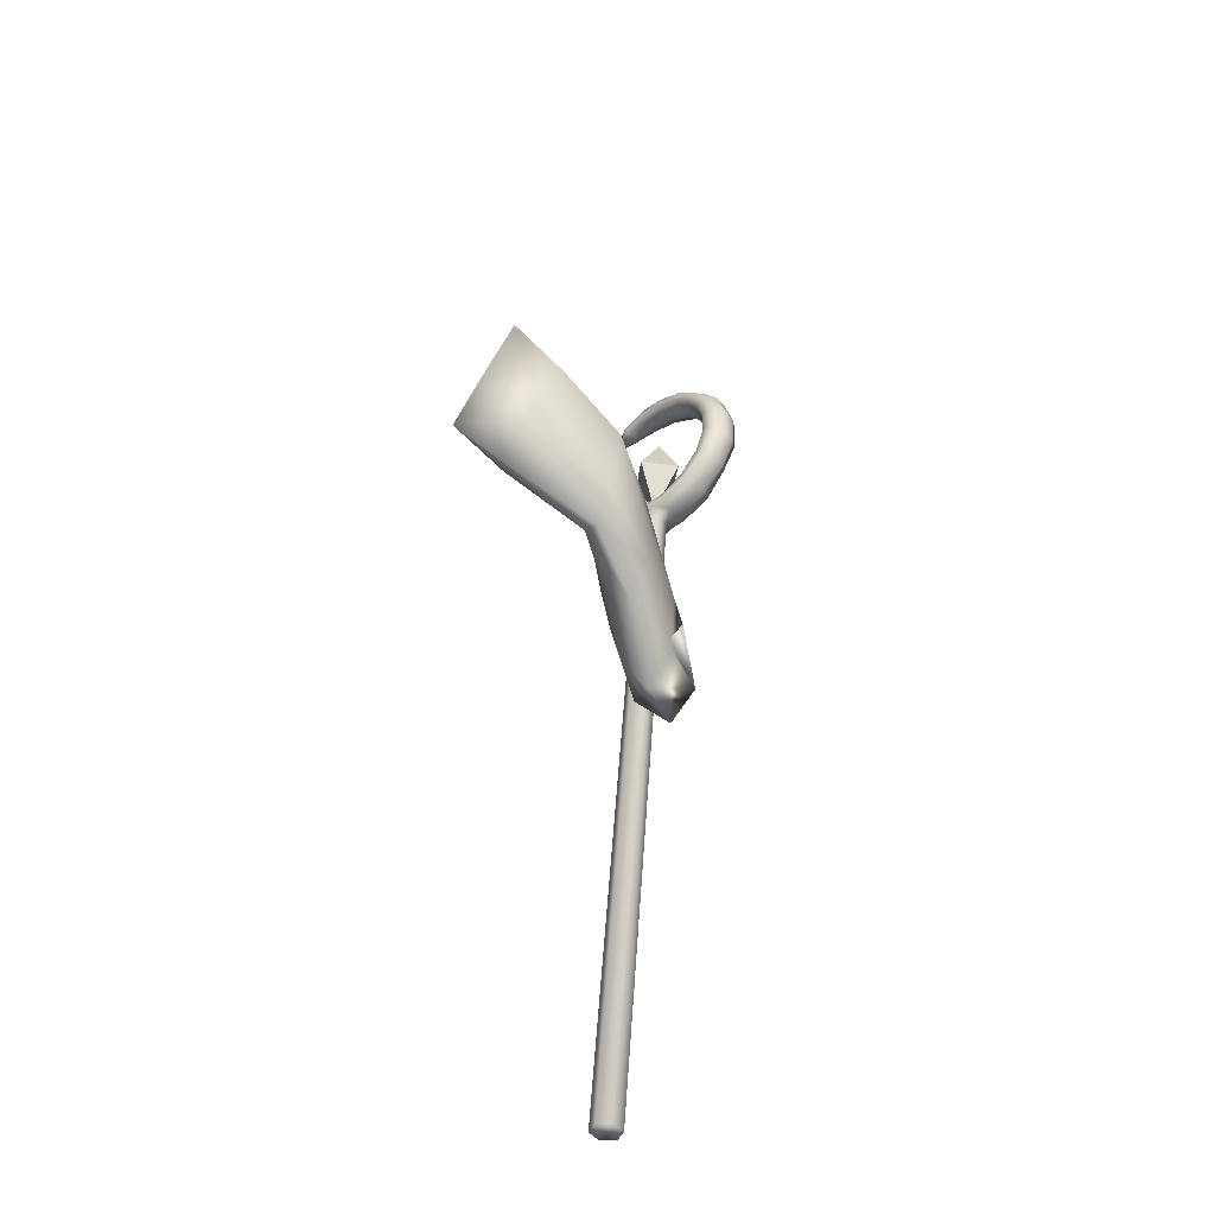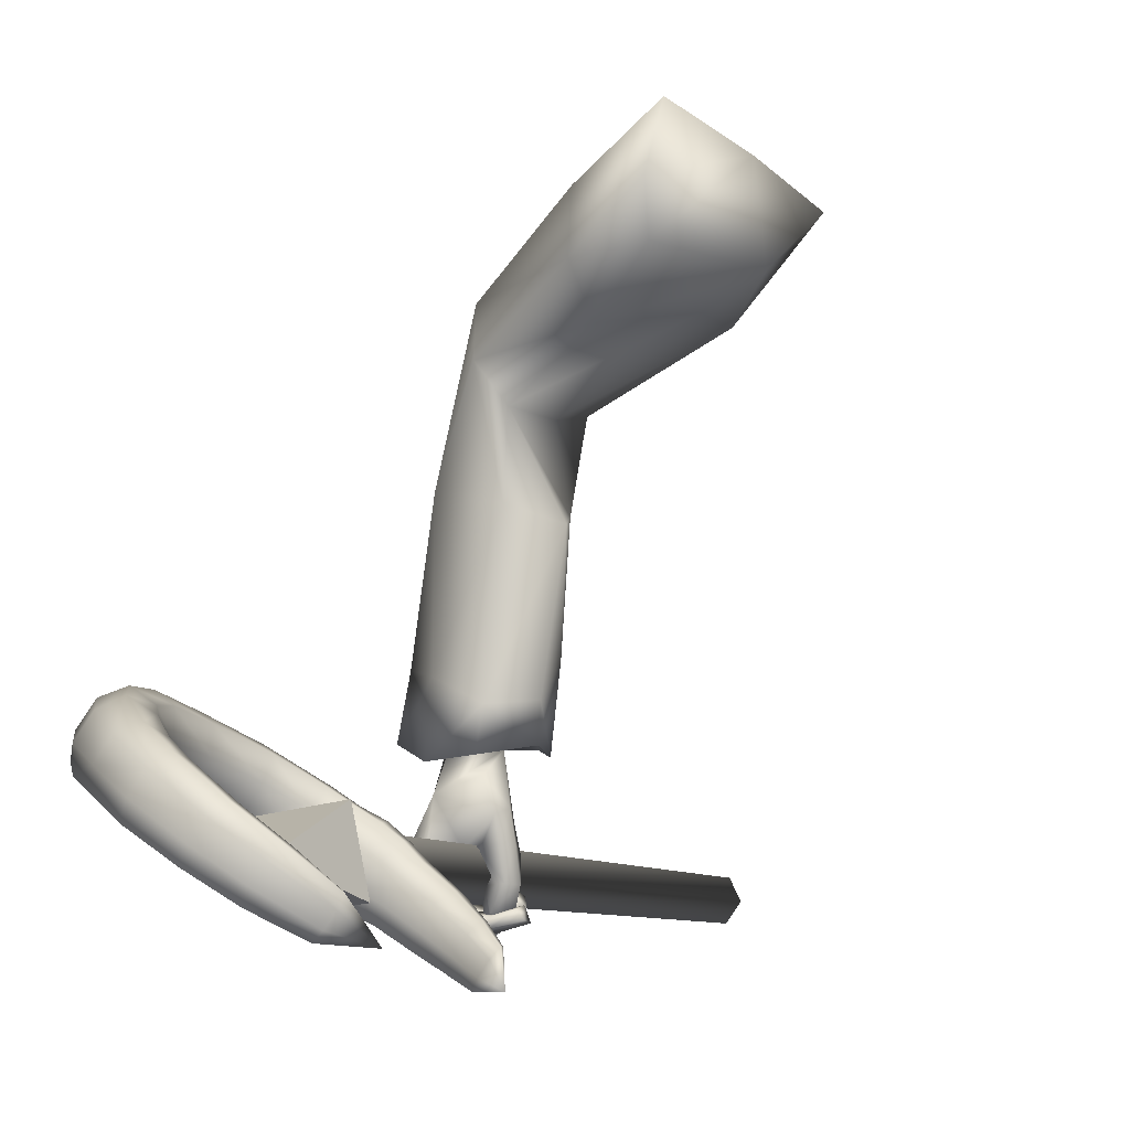
<metadata>
{"format":"obj","ext":"obj","renderer":"f3d","projection":"perspective","resolution":1024,"background":"white","views":[{"elev":-46.9,"azim":4.3,"up":"+Y"},{"elev":-3.4,"azim":-170.9,"up":"+Z"}]}
</metadata>
<code>
o LowPoly_Warlock.000_Plane.005
v 0.2681 0.2482 0.1658
v 0.2214 0.000468 0.05847
v 0.1344 0.02323 0.1603
v 0.1885 0.1122 0.2002
v 0.2536 0.2301 0.2359
v 0.2667 0.2329 0.1089
v 0.1798 0.08771 0.09988
v 0.4027 0.04085 -0.197
v 0.3896 0.05325 -0.0895
v 0.4031 0.08982 -0.2088
v 0.3854 0.08096 -0.09608
v 0.431 0.04714 -0.3265
v 0.4718 0.08815 -0.3361
v 0.469 0.04681 -0.202
v 0.4517 0.0622 -0.1054
v 0.472 0.02298 -0.3361
v 0.4568 0.08675 -0.2047
v 0.4443 0.08405 -0.1074
v 0.4729 0.05325 -0.3111
v 0.477 0.06352 -0.454
v 0.4992 0.09325 -0.4372
v 0.4671 -0.02519 -0.4274
v 0.487 -0.02615 -0.4201
v 0.5036 0.004826 -0.4235
v 0.4872 -0.01734 -0.4771
v 0.5064 -0.02364 -0.4734
v 0.4709 -0.01719 -0.4864
v 0.4856 -0.01983 -0.4907
v 0.4481 -0.01357 -0.4881
v 0.448 -0.01503 -0.5016
v 0.4988 -0.002978 -0.4236
v 0.4684 0.000712 -0.4407
v 0.5123 -0.008342 -0.4717
v 0.4956 -0.007735 -0.4934
v 0.4536 -0.004064 -0.5032
v 0.489 -0.01472 -0.4623
v 0.4966 0.003034 -0.472
v 0.4807 0.002613 -0.491
v 0.4532 0.001828 -0.4983
v 0.5073 -0.01648 -0.4541
v 0.5124 -0.000754 -0.4482
v 0.4957 0.006252 -0.4639
v 0.5005 0.000793 -0.4411
v 0.474 0.007499 -0.4509
v 0.4957 -0.000353 -0.4784
v 0.4744 0.004502 -0.467
v 0.4513 0.006427 -0.4919
v 0.4481 0.007148 -0.4728
v 0.4175 0.009643 -0.4743
v 0.4243 0.01681 -0.4597
v 0.4505 0.02497 -0.4944
v 0.4195 0.02808 -0.4769
v 0.4536 0.02752 -0.4807
v 0.4244 0.02883 -0.4649
v 0.5014 0.01779 -0.4809
v 0.482 0.02556 -0.4724
v 0.5117 0.01689 -0.4408
v 0.4827 0.0308 -0.4521
v 0.5005 0.02547 -0.4511
v 0.4737 0.03136 -0.4533
v 0.4906 0.02509 -0.4941
v 0.4701 0.02841 -0.4775
v 0.434 0.02049 -0.4967
v 0.4463 0.02658 -0.4806
v 0.4111 0.02377 -0.4639
v 0.4198 0.03241 -0.4575
v 0.4464 0.04682 -0.4897
v 0.4181 0.04757 -0.4642
v 0.4379 0.04031 -0.5025
v 0.4057 0.04371 -0.4746
v 0.4933 0.04587 -0.4942
v 0.4711 0.04687 -0.4855
v 0.4808 0.05603 -0.4615
v 0.5075 0.05409 -0.4584
v 0.468 0.06271 -0.4542
v 0.5019 0.06109 -0.4566
v 0.4598 0.06028 -0.477
v 0.476 0.05704 -0.4922
v 0.4313 0.06148 -0.4781
v 0.4323 0.05933 -0.4973
v 0.4042 0.0665 -0.4711
v 0.3986 0.06487 -0.4877
v 0.4325 0.0825 -0.4811
v 0.4087 0.08315 -0.4742
v 0.4331 0.08369 -0.492
v 0.4013 0.0835 -0.4846
v 0.4622 0.08325 -0.4808
v 0.4794 0.08171 -0.4918
v 0.4815 0.08939 -0.4556
v 0.4949 0.08911 -0.4583
v 0.5152 0.04004 -0.4266
v 0.5123 0.02596 -0.4253
v 0.5135 0.06892 -0.4312
v 0.514 0.07965 -0.4325
v 0.4895 0.09228 -0.4421
v 0.4767 0.05519 -0.4501
v 0.4744 0.03889 -0.4454
v 0.4734 0.03012 -0.4439
v 0.4248 0.05799 -0.3305
v 0.4831 0.093 -0.371
v 0.4146 0.05967 -0.3979
v 0.4871 0.09374 -0.4086
v 0.4378 0.09122 -0.3538
v 0.4145 0.08294 -0.3836
v 0.4094 0.05538 -0.4275
v 0.4104 0.07945 -0.4148
v 0.4085 0.05908 -0.4511
v 0.4065 0.07429 -0.4532
v 0.423 0.05391 -0.4855
v 0.4146 0.06983 -0.4884
v 0.4469 0.05896 -0.4222
v 0.4353 0.05712 -0.4282
v 0.4331 0.05825 -0.4496
v 0.4192 0.08663 -0.4511
v 0.4369 0.05785 -0.4837
v 0.4333 0.07911 -0.4784
v 0.4399 0.07231 -0.4539
v 0.4417 0.0694 -0.4834
v 0.4239 0.09042 -0.4151
v 0.4267 0.0488 -0.42
v 0.443 0.07979 -0.4213
v 0.4575 0.08462 -0.4206
v 0.4264 0.09634 -0.3889
v 0.4526 0.0716 -0.3227
v 0.4965 -0.03639 -0.08821
v 0.5453 -0.04911 -0.3236
v 0.5319 -0.04718 -0.2544
v 0.5148 -0.3244 -0.3242
v 0.4754 -0.2993 -0.2488
v 0.458 -0.2113 -0.1126
v 0.2225 -0.02288 0.1062
v 0.3988 -0.1338 0.02505
v 0.4402 0.1192 -0.3356
v 0.4156 0.115 -0.1094
v 0.4345 0.1108 -0.2898
v 0.4446 0.1059 0.02105
v 0.3454 0.1859 0.1016
v 0.399 -0.04772 -0.3363
v 0.4449 -0.2582 -0.3265
v 0.5652 -0.236 -0.3233
v 0.4907 0.09687 -0.3418
v 0.3898 0.0792 -0.327
v 0.4257 -0.2292 -0.2487
v 0.4022 -0.1421 -0.1367
v 0.3729 -0.104 -0.01204
v 0.3861 -0.02931 -0.2448
v 0.5244 -0.2113 -0.2406
v 0.4867 0.08039 -0.2643
v 0.3866 0.08211 -0.2859
v 0.3746 -0.01199 -0.1139
v 0.3609 0.09587 -0.128
v 0.4924 -0.1261 -0.0869
v 0.4876 0.06669 -0.09623
v 0.4276 -0.06943 0.0575
v 0.3913 -0.02546 -0.02215
v 0.4151 0.09178 -0.01964
v 0.4489 0.06925 0.07629
v 0.3258 0.1571 0.04711
v 0.2437 0.05499 0.06614
v 0.2686 0.04514 0.1507
v 0.3466 0.1561 0.1707
v 0.4739 -0.05252 -0.08685
v 0.5126 -0.05735 -0.2025
v 0.4716 -0.2402 -0.1985
v 0.4518 -0.153 -0.1008
v 0.4458 0.03382 -0.09653
v 0.442 0.05716 -0.2282
v 0.4356 -0.1893 -0.1983
v 0.4197 -0.1133 -0.1147
v 0.4069 -0.04439 -0.1955
v 0.5071 -0.1763 -0.1925
v 0.4798 0.03514 -0.2097
v 0.4073 0.03638 -0.2253
v 0.4035 -0.03838 -0.1018
v 0.4136 0.02698 -0.1073
v 0.4715 -0.1041 -0.08611
v 0.4688 0.006684 -0.09146
v 0.3605 -1.123 -0.4636
v 0.3914 -1.125 -0.4613
v 0.4089 -1.125 -0.4869
v 0.3955 -1.123 -0.5148
v 0.3647 -1.121 -0.5171
v 0.3472 -1.121 -0.4915
v 0.4671 0.3842 -0.4054
v 0.4979 0.3819 -0.4031
v 0.5154 0.3817 -0.4287
v 0.502 0.3837 -0.4567
v 0.4712 0.386 -0.459
v 0.4537 0.3862 -0.4333
v 0.5247 0.3815 -0.3848
v 0.5422 0.3813 -0.4104
v 0.5833 0.4131 -0.3451
v 0.6008 0.4128 -0.3708
v 0.6297 0.4671 -0.3146
v 0.6467 0.4668 -0.3395
v 0.6543 0.5303 -0.2978
v 0.6718 0.53 -0.3235
v 0.6563 0.605 -0.2972
v 0.6738 0.6047 -0.3228
v 0.6409 0.6674 -0.3083
v 0.6583 0.6672 -0.334
v 0.6147 0.7102 -0.3282
v 0.6307 0.71 -0.3516
v 0.5778 0.747 -0.3541
v 0.5934 0.7468 -0.3771
v 0.5262 0.7708 -0.3907
v 0.5407 0.7706 -0.4119
v 0.4799 0.7728 -0.4236
v 0.4932 0.7726 -0.4431
v 0.4292 0.7548 -0.4611
v 0.4395 0.7546 -0.4763
v 0.3839 0.464 -0.4871
v 0.3408 0.5308 -0.5304
v 0.4459 0.4305 -0.4412
v 0.5037 0.4238 -0.3996
v 0.5569 0.4514 -0.3635
v 0.5874 0.5034 -0.3437
v 0.6054 0.6094 -0.332
v 0.5753 0.6882 -0.3549
v 0.512 0.7406 -0.4002
v 0.4371 0.7429 -0.4556
v 0.4017 0.7192 -0.4907
v 0.4475 0.7427 -0.4708
v 0.5265 0.7404 -0.4213
v 0.5912 0.688 -0.3783
v 0.6229 0.6092 -0.3576
v 0.6044 0.5032 -0.3686
v 0.5744 0.4512 -0.3892
v 0.5211 0.4236 -0.4252
v 0.4613 0.4303 -0.4639
v 0.4476 0.3944 -0.4729
v 0.4322 0.3946 -0.4502
v 0.4144 0.4167 -0.4946
v 0.4 0.4169 -0.4736
v 0.3899 0.4428 -0.5094
v 0.3775 0.443 -0.4912
v 0.3677 0.4762 -0.5224
v 0.3576 0.4763 -0.5076
v 0.3963 0.4638 -0.5052
v 0.5287 0.3901 -0.447
v 0.4845 0.3953 -0.4772
v 0.5556 0.3905 -0.4286
v 0.6094 0.4206 -0.3922
v 0.6463 0.4763 -0.3663
v 0.6736 0.5375 -0.3501
v 0.6774 0.6053 -0.3476
v 0.6595 0.6615 -0.3601
v 0.6318 0.704 -0.3756
v 0.6013 0.7397 -0.396
v 0.5481 0.7638 -0.4293
v 0.4996 0.7645 -0.4592
v 0.4491 0.7515 -0.4859
v 0.453 0.7457 -0.4832
v 0.54 0.7468 -0.4346
v 0.6133 0.6937 -0.3882
v 0.6535 0.6074 -0.3639
v 0.6294 0.4934 -0.3779
v 0.5978 0.4403 -0.4003
v 0.5328 0.409 -0.4444
v 0.4716 0.4164 -0.4809
v 0.4594 0.4027 -0.489
v 0.4253 0.4244 -0.5096
v 0.3994 0.4494 -0.5223
v 0.3753 0.4815 -0.5328
v 0.4045 0.4526 -0.5188
v 0.3601 0.4933 -0.5061
v 0.3702 0.4932 -0.5208
v 0.3769 0.4851 -0.5318
v 0.4159 0.443 -0.463
v 0.4303 0.4428 -0.484
v 0.4398 0.4298 -0.4998
v 0.5103 0.3926 -0.4675
v 0.4617 0.4279 -0.4283
v 0.4792 0.4277 -0.4539
v 0.4908 0.4125 -0.473
v 0.4796 0.4262 -0.416
v 0.4971 0.4259 -0.4417
v 0.5087 0.411 -0.4608
v 0.5236 0.4279 -0.3861
v 0.541 0.4276 -0.4117
v 0.5528 0.4139 -0.4308
v 0.6054 0.5598 -0.3315
v 0.6229 0.5595 -0.3571
v 0.6485 0.5514 -0.3668
v 0.5966 0.6455 -0.3382
v 0.6141 0.6452 -0.3639
v 0.6401 0.6464 -0.3734
v 0.5561 0.7135 -0.3691
v 0.5717 0.7133 -0.3921
v 0.5902 0.7176 -0.4034
v 0.4683 0.7477 -0.4313
v 0.4816 0.7476 -0.4508
v 0.4952 0.7534 -0.4622
v 0.4866 0.394 -0.3832
v 0.443 0.3981 -0.413
v 0.5115 0.3953 -0.3662
v 0.5625 0.4247 -0.3317
v 0.6036 0.4775 -0.3055
v 0.6267 0.5393 -0.289
v 0.6295 0.6064 -0.2877
v 0.617 0.6622 -0.2968
v 0.5921 0.7044 -0.3182
v 0.5611 0.7394 -0.3406
v 0.5122 0.7639 -0.3773
v 0.4675 0.7672 -0.411
v 0.4235 0.752 -0.4486
v 0.3732 0.4588 -0.4747
v 0.4307 0.421 -0.4269
v 0.4891 0.4122 -0.3817
v 0.5519 0.4401 -0.3391
v 0.5884 0.4933 -0.316
v 0.6063 0.6084 -0.3036
v 0.5742 0.6944 -0.3303
v 0.5047 0.7478 -0.3823
v 0.4275 0.7459 -0.4458
v 0.4244 0.4045 -0.431
v 0.3939 0.4245 -0.455
v 0.37 0.4484 -0.4768
v 0.3509 0.4814 -0.4963
v 0.352 0.4884 -0.4956
v 0.4008 0.4357 -0.4504
v 0.4465 0.4164 -0.4107
v 0.4653 0.4122 -0.3964
v 0.511 0.4145 -0.3668
v 0.6071 0.5511 -0.3025
v 0.5946 0.6511 -0.3119
v 0.5495 0.7215 -0.3486
v 0.4611 0.7536 -0.4152
v 0.4635 0.3931 -0.3954
v 0.464 0.5418 -0.3773
v 0.5285 0.5409 -0.4718
v 0.4472 0.5462 -0.4599
v 0.5047 0.6491 -0.4216
v 0.4895 0.4336 -0.4299
v 0.5471 0.5365 -0.3916
f 333 332 330
f 334 335 330
f 335 334 331
f 332 333 331
f 333 335 331
f 334 332 331
f 335 333 330
f 332 334 330
f 8 11 10
f 10 99 12
f 12 14 8
f 8 15 9
f 13 17 124
f 10 18 17
f 19 14 16
f 17 15 14
f 111 32 22
f 12 99 101
f 16 31 19
f 19 92 124
f 16 22 23
f 36 26 40
f 25 28 26
f 27 30 28
f 40 33 41
f 26 34 33
f 28 35 34
f 36 37 25
f 25 38 27
f 27 39 29
f 38 35 39
f 29 35 30
f 34 37 33
f 32 36 22
f 31 40 41
f 23 36 40
f 42 33 37
f 42 43 41
f 42 32 44
f 43 46 45
f 46 47 45
f 48 49 47
f 47 52 51
f 48 54 50
f 52 53 51
f 50 52 49
f 53 46 56
f 47 55 45
f 51 56 55
f 43 55 57
f 44 56 46
f 58 55 56
f 57 60 59
f 59 62 61
f 62 63 61
f 64 65 63
f 64 68 66
f 67 70 68
f 70 63 65
f 61 69 71
f 69 72 71
f 62 67 64
f 62 73 72
f 59 71 74
f 73 71 72
f 73 76 74
f 75 78 76
f 77 80 78
f 79 82 80
f 79 84 81
f 82 85 80
f 85 84 83
f 81 86 82
f 77 83 79
f 78 85 88
f 85 87 88
f 75 87 77
f 76 88 90
f 88 89 90
f 31 43 24
f 57 24 43
f 59 92 57
f 74 91 59
f 76 93 74
f 94 90 21
f 95 90 89
f 89 20 95
f 73 20 75
f 97 73 60
f 58 97 60
f 98 44 32
f 66 70 65
f 122 102 95
f 102 21 95
f 99 104 101
f 100 99 13
f 101 106 105
f 105 108 107
f 107 110 109
f 120 101 105
f 105 113 112
f 109 113 107
f 108 116 110
f 116 117 118
f 115 117 113
f 116 115 110
f 106 114 108
f 114 121 117
f 117 112 113
f 105 112 120
f 120 112 111
f 121 111 112
f 20 122 95
f 119 104 123
f 104 103 123
f 99 100 103
f 121 123 122
f 94 21 100
f 94 124 93
f 93 124 91
f 91 124 92
f 24 19 31
f 8 9 11
f 12 8 10
f 10 13 99
f 12 16 14
f 8 14 15
f 13 10 17
f 17 19 124
f 10 11 18
f 19 17 14
f 17 18 15
f 22 16 111
f 12 101 16
f 111 20 96
f 111 96 97
f 16 101 111
f 98 32 111
f 111 97 98
f 16 23 31
f 19 24 92
f 36 25 26
f 25 27 28
f 27 29 30
f 40 26 33
f 26 28 34
f 28 30 35
f 36 42 37
f 25 37 38
f 27 38 39
f 38 34 35
f 29 39 35
f 34 38 37
f 32 42 36
f 31 23 40
f 23 22 36
f 42 41 33
f 42 44 43
f 43 44 46
f 46 48 47
f 48 50 49
f 47 49 52
f 48 53 54
f 52 54 53
f 50 54 52
f 53 48 46
f 47 51 55
f 51 53 56
f 43 45 55
f 44 58 56
f 58 57 55
f 57 58 60
f 59 60 62
f 62 64 63
f 64 66 65
f 64 67 68
f 67 69 70
f 70 69 63
f 61 63 69
f 69 67 72
f 62 72 67
f 62 60 73
f 59 61 71
f 73 74 71
f 73 75 76
f 75 77 78
f 77 79 80
f 79 81 82
f 79 83 84
f 82 86 85
f 85 86 84
f 81 84 86
f 77 87 83
f 78 80 85
f 85 83 87
f 75 89 87
f 76 78 88
f 88 87 89
f 31 41 43
f 57 92 24
f 59 91 92
f 74 93 91
f 76 94 93
f 94 76 90
f 95 21 90
f 89 75 20
f 73 96 20
f 97 96 73
f 58 98 97
f 98 58 44
f 66 68 70
f 102 100 21
f 99 103 104
f 101 104 106
f 105 106 108
f 107 108 110
f 120 111 101
f 105 107 113
f 109 115 113
f 108 114 116
f 116 114 117
f 115 118 117
f 109 110 115
f 116 118 115
f 106 119 114
f 114 119 121
f 117 121 112
f 121 122 111
f 20 111 122
f 119 106 104
f 102 122 100
f 121 119 123
f 123 103 100
f 100 122 123
f 100 13 124
f 124 94 100
f 127 153 125
f 126 148 127
f 145 131 2
f 145 130 132
f 143 130 144
f 139 129 143
f 161 1 5
f 157 137 161
f 153 136 157
f 148 134 153
f 141 135 148
f 149 138 146
f 138 143 146
f 129 140 147
f 147 126 127
f 135 142 149
f 7 159 2
f 155 2 159
f 150 145 155
f 146 144 150
f 151 146 150
f 130 147 152
f 152 127 125
f 135 151 134
f 132 152 154
f 156 150 155
f 134 156 136
f 152 125 154
f 131 154 160
f 156 159 158
f 160 157 161
f 136 158 137
f 158 7 6
f 137 6 1
f 3 160 4
f 4 161 5
f 163 177 172
f 126 172 141
f 165 168 169
f 164 139 168
f 166 172 177
f 167 141 172
f 173 138 142
f 168 138 170
f 164 140 128
f 171 126 140
f 167 142 133
f 169 170 174
f 175 170 173
f 165 171 164
f 176 163 171
f 175 167 166
f 169 174 162
f 3 2 131
f 1 6 4
f 3 7 2
f 127 148 153
f 126 141 148
f 145 132 131
f 145 144 130
f 143 129 130
f 139 128 129
f 161 137 1
f 157 136 137
f 153 134 136
f 148 135 134
f 141 133 135
f 149 142 138
f 138 139 143
f 129 128 140
f 147 140 126
f 135 133 142
f 155 145 2
f 150 144 145
f 146 143 144
f 151 149 146
f 130 129 147
f 152 147 127
f 135 149 151
f 132 130 152
f 156 151 150
f 134 151 156
f 157 154 125
f 125 153 157
f 131 132 154
f 156 155 159
f 160 154 157
f 136 156 158
f 158 159 7
f 137 158 6
f 3 131 160
f 4 160 161
f 163 162 177
f 126 163 172
f 165 164 168
f 164 128 139
f 166 167 172
f 167 133 141
f 173 170 138
f 168 139 138
f 164 171 140
f 171 163 126
f 167 173 142
f 169 168 170
f 175 174 170
f 165 176 171
f 176 162 163
f 175 173 167
f 166 177 175
f 162 176 169
f 165 169 176
f 174 175 177
f 177 162 174
f 3 4 7
f 5 1 4
f 6 7 4
f 178 181 180
f 178 189 183
f 182 187 181
f 180 185 179
f 183 188 182
f 181 186 180
f 178 185 184
f 180 179 178
f 178 183 182
f 182 181 178
f 178 184 189
f 182 188 187
f 180 186 185
f 183 189 188
f 181 187 186
f 178 179 185
f 186 188 185
f 184 185 188
f 186 187 188
f 188 189 184
f 186 190 185
f 191 192 190
f 192 195 194
f 195 196 194
f 196 199 198
f 198 201 200
f 200 203 202
f 203 204 202
f 204 207 206
f 206 209 208
f 208 211 210
f 189 231 188
f 232 233 231
f 234 235 233
f 236 237 235
f 237 238 213
f 288 224 289
f 280 216 228
f 286 219 225
f 223 221 222
f 276 229 277
f 282 226 283
f 291 223 292
f 267 212 239
f 270 214 230
f 216 227 228
f 210 211 222
f 211 251 252
f 274 260 230
f 222 253 223
f 233 261 231
f 197 244 245
f 270 265 239
f 207 249 250
f 222 211 252
f 293 224 292
f 237 213 264
f 193 242 243
f 290 225 289
f 203 247 248
f 267 268 213
f 287 226 286
f 235 262 233
f 199 245 246
f 209 250 251
f 284 227 283
f 188 261 241
f 193 244 195
f 257 228 227
f 205 248 249
f 281 229 280
f 237 263 235
f 191 240 242
f 201 246 247
f 239 268 267
f 213 266 267
f 264 213 268
f 264 265 263
f 230 271 270
f 239 269 270
f 262 265 271
f 261 271 260
f 187 241 272
f 187 240 186
f 278 274 277
f 230 273 274
f 259 277 229
f 273 277 274
f 241 260 275
f 272 275 278
f 240 278 259
f 258 280 228
f 215 280 229
f 242 259 281
f 243 281 258
f 244 258 257
f 256 283 226
f 227 282 283
f 245 257 284
f 246 284 256
f 255 286 225
f 218 286 226
f 247 256 287
f 248 287 255
f 254 289 224
f 225 288 289
f 249 255 290
f 250 290 254
f 253 292 223
f 220 292 224
f 251 254 293
f 252 293 253
f 253 222 252
f 198 299 196
f 213 320 266
f 232 317 234
f 190 294 185
f 208 304 206
f 200 300 198
f 320 212 266
f 234 318 236
f 215 324 279
f 269 308 214
f 192 296 190
f 208 306 305
f 218 326 285
f 276 309 215
f 220 328 291
f 308 273 214
f 202 301 200
f 279 310 216
f 238 318 319
f 216 311 217
f 307 269 212
f 192 298 297
f 282 312 218
f 210 222 306
f 213 238 319
f 322 276 273
f 204 302 202
f 285 313 219
f 288 314 220
f 196 298 194
f 189 316 232
f 291 315 221
f 217 325 282
f 206 303 204
f 219 327 288
f 221 315 222
f 184 295 189
f 184 294 329
f 213 319 320
f 319 307 320
f 321 318 317
f 321 316 308
f 295 308 316
f 295 323 322
f 323 294 309
f 296 309 294
f 297 324 296
f 298 310 297
f 299 311 298
f 300 325 299
f 301 312 300
f 302 326 301
f 303 313 302
f 304 327 303
f 305 314 304
f 306 328 305
f 315 306 222
f 186 191 190
f 191 193 192
f 192 193 195
f 195 197 196
f 196 197 199
f 198 199 201
f 200 201 203
f 203 205 204
f 204 205 207
f 206 207 209
f 208 209 211
f 189 232 231
f 232 234 233
f 234 236 235
f 236 238 237
f 288 220 224
f 280 279 216
f 286 285 219
f 276 215 229
f 282 218 226
f 291 221 223
f 267 266 212
f 270 269 214
f 216 217 227
f 211 209 251
f 274 275 260
f 233 262 261
f 197 195 244
f 270 271 265
f 207 205 249
f 293 254 224
f 193 191 242
f 290 255 225
f 203 201 247
f 287 256 226
f 235 263 262
f 199 197 245
f 209 207 250
f 284 257 227
f 188 231 261
f 193 243 244
f 257 258 228
f 205 203 248
f 281 259 229
f 237 264 263
f 191 186 240
f 201 199 246
f 239 265 268
f 264 268 265
f 230 260 271
f 239 212 269
f 262 263 265
f 261 262 271
f 187 188 241
f 187 272 240
f 278 275 274
f 230 214 273
f 259 278 277
f 273 276 277
f 241 261 260
f 272 241 275
f 240 272 278
f 258 281 280
f 215 279 280
f 242 240 259
f 243 242 281
f 244 243 258
f 256 284 283
f 227 217 282
f 245 244 257
f 246 245 284
f 255 287 286
f 218 285 286
f 247 246 256
f 248 247 287
f 254 290 289
f 225 219 288
f 249 248 255
f 250 249 290
f 253 293 292
f 220 291 292
f 251 250 254
f 252 251 293
f 198 300 299
f 232 316 317
f 190 296 294
f 208 305 304
f 200 301 300
f 320 307 212
f 234 317 318
f 215 309 324
f 269 321 308
f 192 297 296
f 208 210 306
f 218 312 326
f 276 323 309
f 220 314 328
f 308 322 273
f 202 302 301
f 279 324 310
f 238 236 318
f 216 310 311
f 307 321 269
f 192 194 298
f 282 325 312
f 322 323 276
f 204 303 302
f 285 326 313
f 288 327 314
f 196 299 298
f 189 295 316
f 291 328 315
f 217 311 325
f 206 304 303
f 219 313 327
f 184 329 295
f 184 185 294
f 319 318 307
f 321 307 318
f 321 317 316
f 295 322 308
f 295 329 323
f 323 329 294
f 296 324 309
f 297 310 324
f 298 311 310
f 299 325 311
f 300 312 325
f 301 326 312
f 302 313 326
f 303 327 313
f 304 314 327
f 305 328 314
f 306 315 328

</code>
